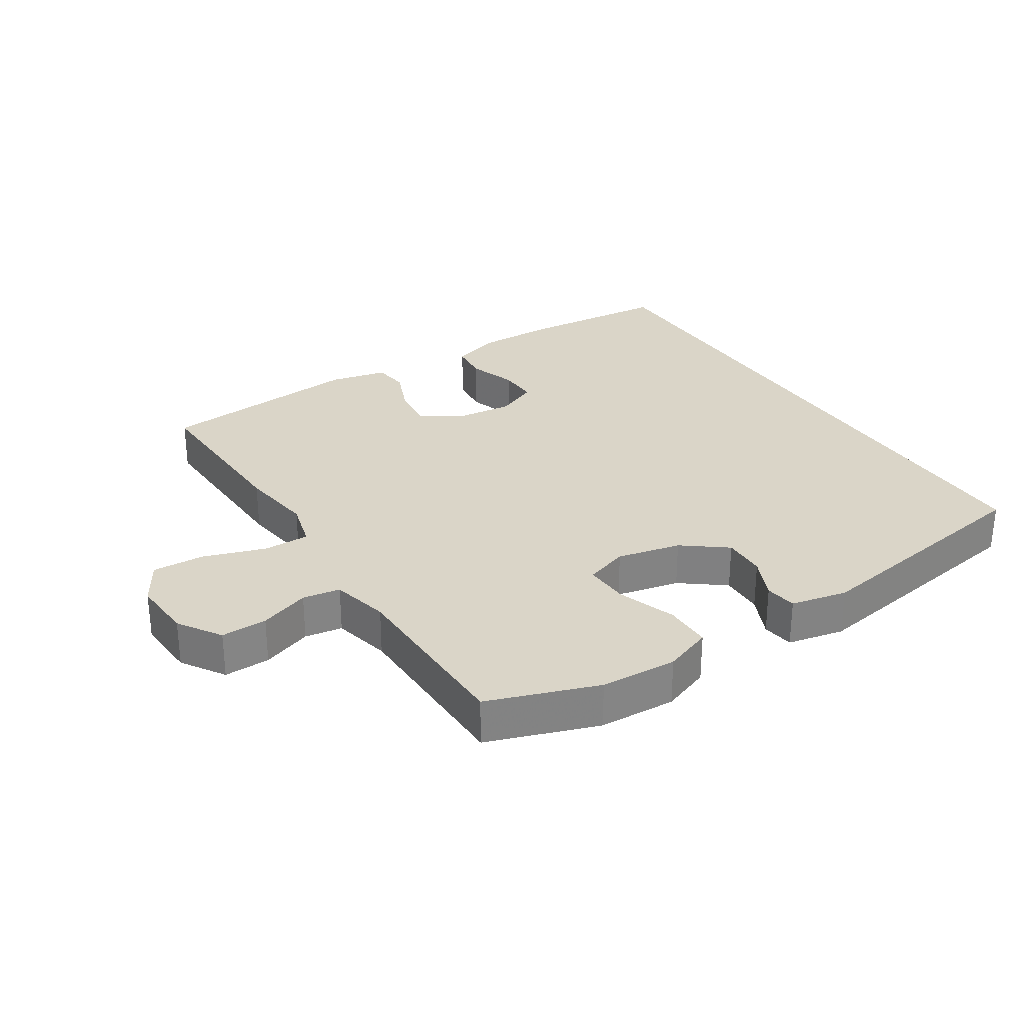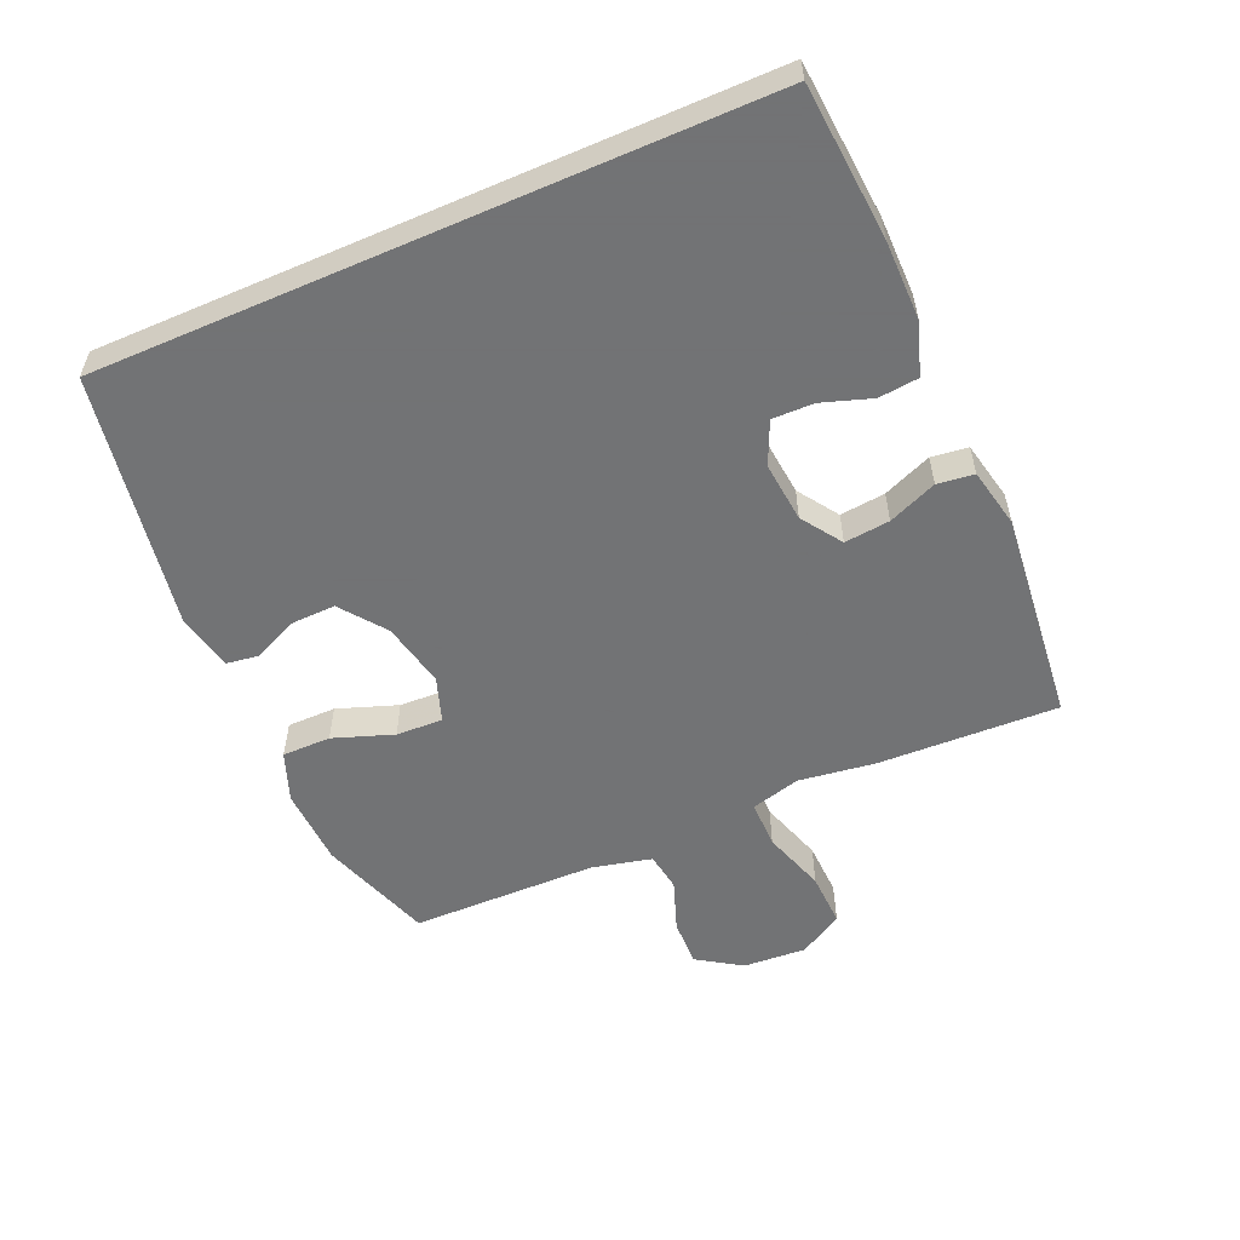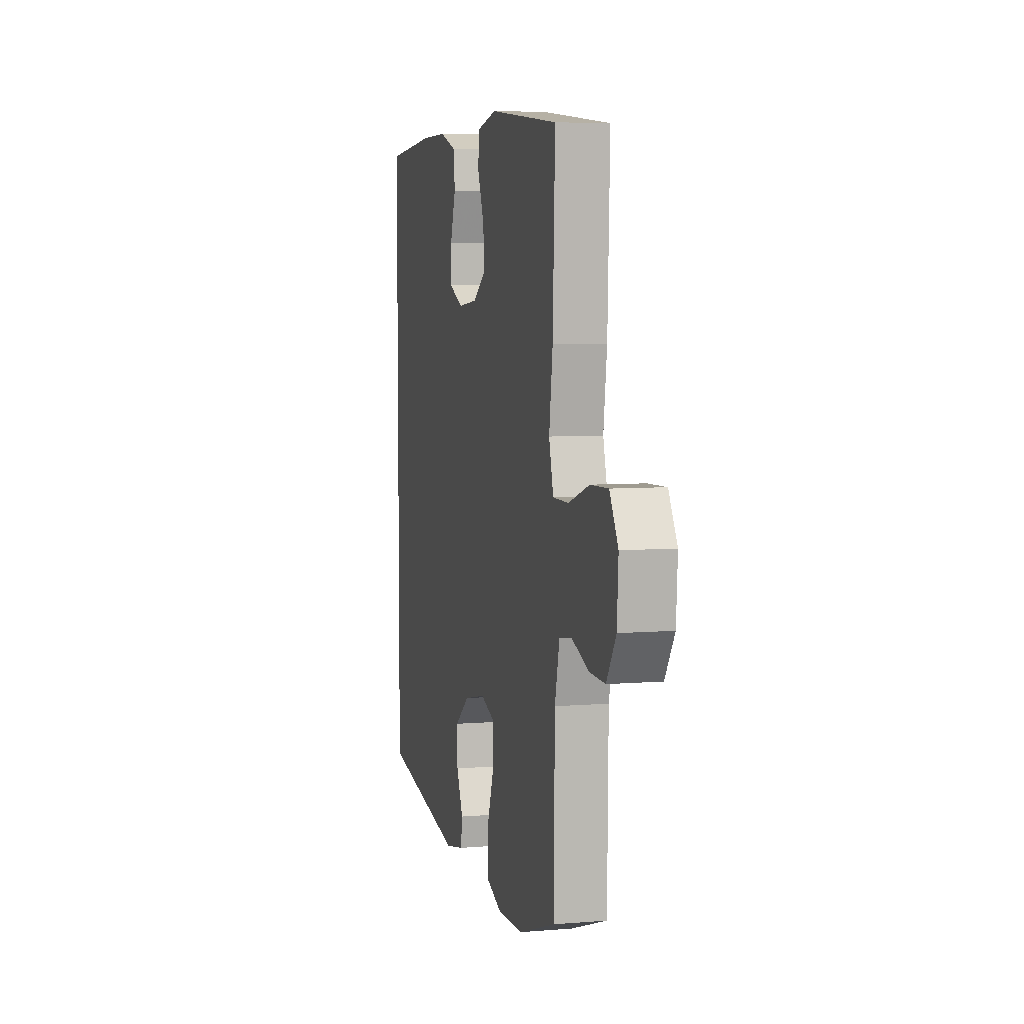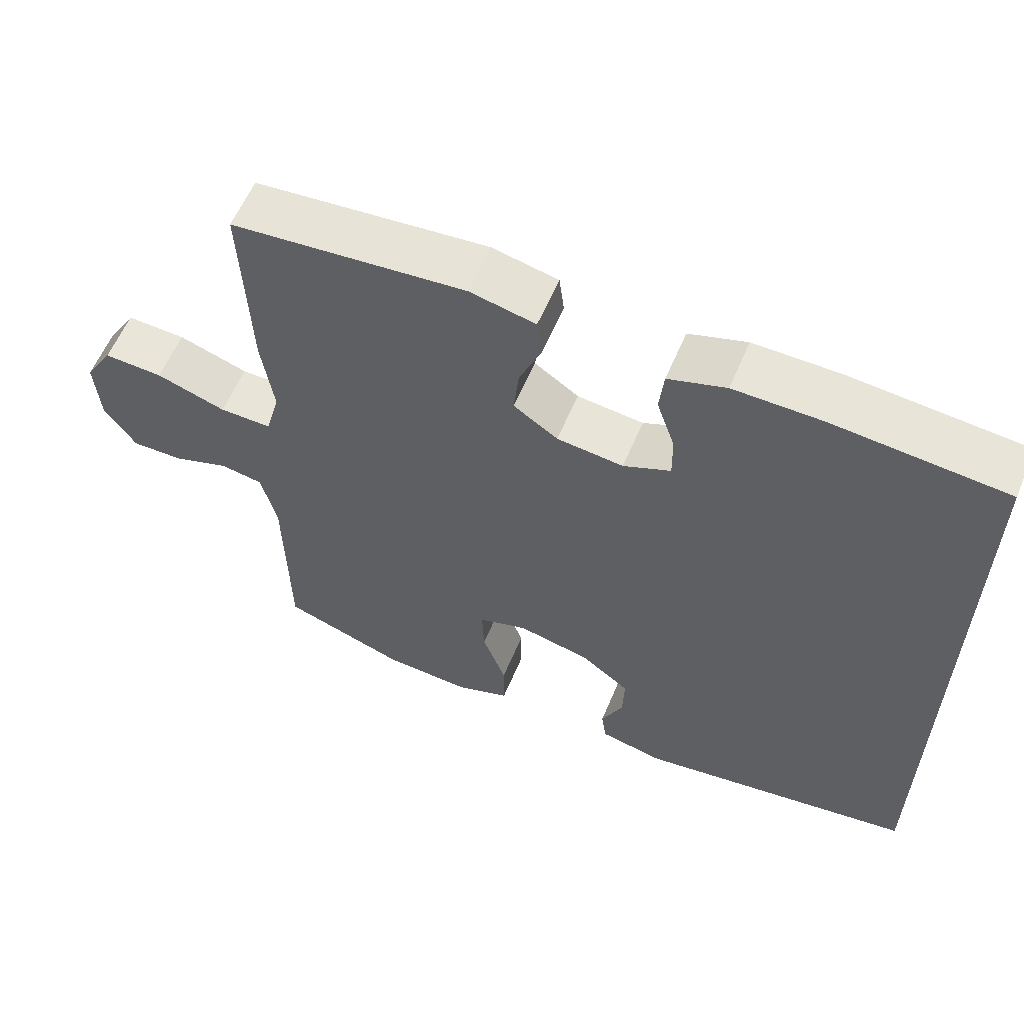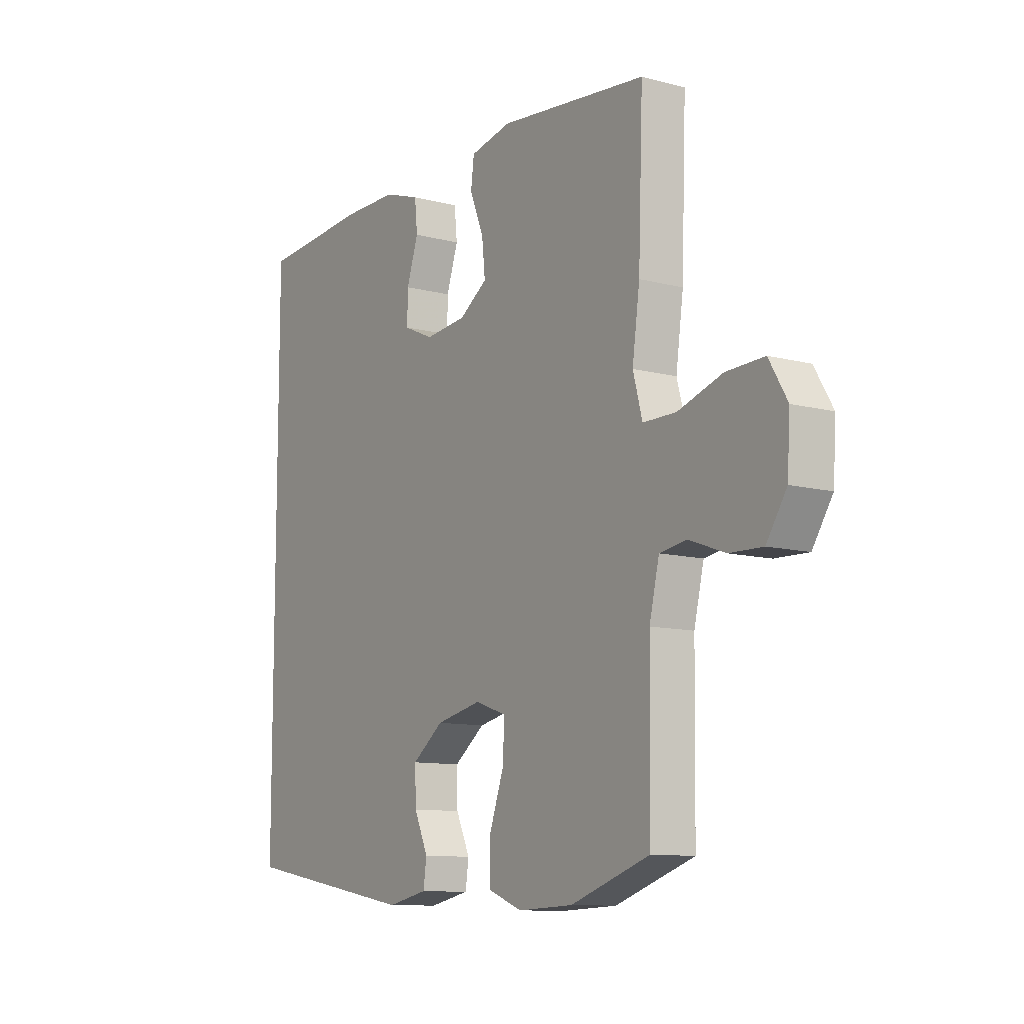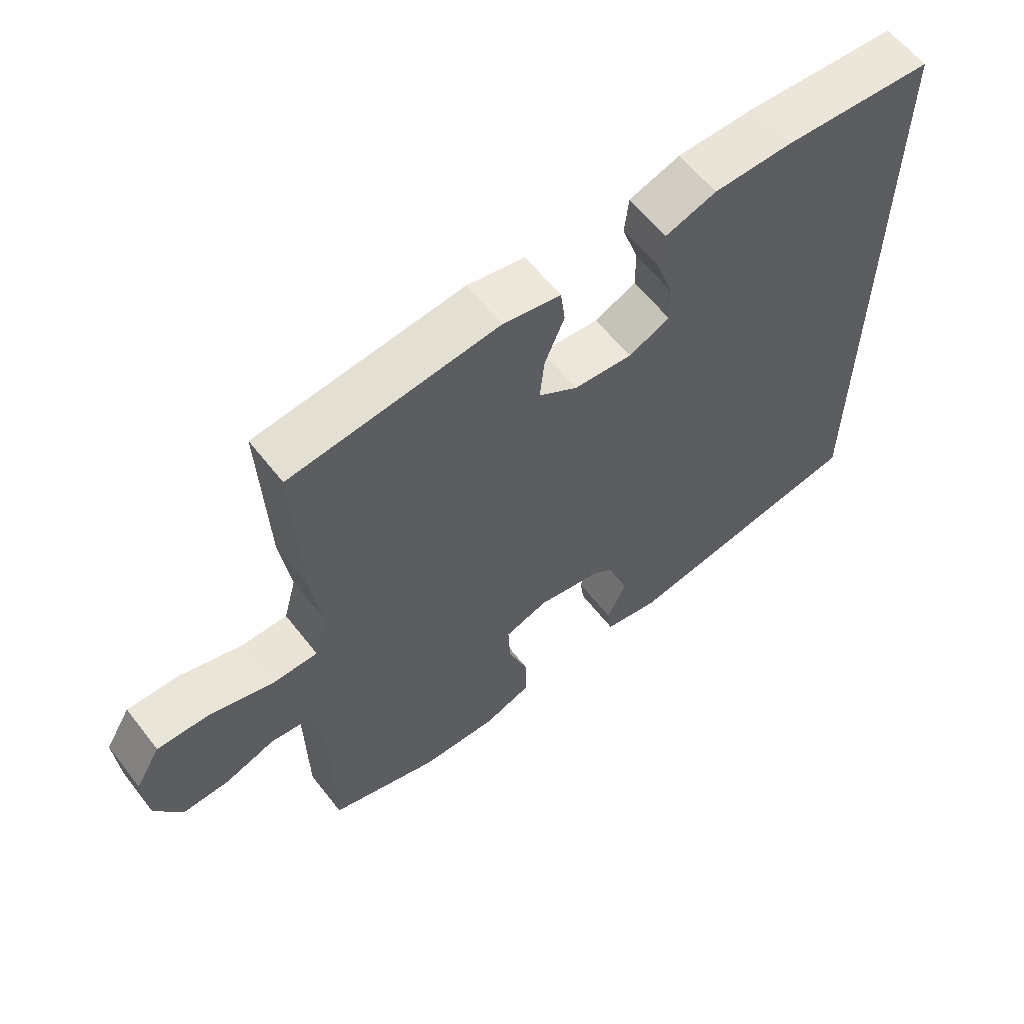
<metadata>
{"format":"obj","ext":"obj","renderer":"f3d","projection":"perspective","resolution":1024,"background":"white","views":[{"elev":29.3,"azim":147.6,"up":"+Y"},{"elev":-55.7,"azim":-66.4,"up":"+Y"},{"elev":6.1,"azim":76.1,"up":"+Z"},{"elev":59.8,"azim":-157.1,"up":"+Z"},{"elev":-10.6,"azim":56.7,"up":"+Z"},{"elev":60.8,"azim":142.1,"up":"+Z"}]}
</metadata>
<code>
v 0.5 0.07 0.5
v 0.49 0.07 0.23
v 0.474 0.07 0.115
v 0.494 0.07 0.041
v 0.565 0.07 0.041
v 0.66 0.07 0.072
v 0.741 0.07 0.075
v 0.78 0.07 0.009
v 0.774 0.07 -0.086
v 0.731 0.07 -0.152
v 0.66 0.07 -0.15
v 0.583 0.07 -0.122
v 0.525 0.07 -0.131
v 0.504 0.07 -0.22
v 0.5 0.07 -0.5
v 0.331 0.07 -0.558
v 0.213 0.07 -0.563
v 0.139 0.07 -0.535
v 0.139 0.07 -0.462
v 0.171 0.07 -0.372
v 0.174 0.07 -0.302
v 0.107 0.07 -0.279
v 0.009 0.07 -0.3
v -0.058 0.07 -0.351
v -0.056 0.07 -0.418
v -0.026 0.07 -0.484
v -0.033 0.07 -0.533
v -0.12 0.07 -0.551
v -0.5 0.07 -0.486
v -0.5 0.07 0.502
v -0.267 0.07 0.52
v -0.149 0.07 0.52
v -0.071 0.07 0.494
v -0.065 0.07 0.434
v -0.09 0.07 0.359
v -0.091 0.07 0.297
v -0.027 0.07 0.268
v 0.063 0.07 0.277
v 0.123 0.07 0.318
v 0.116 0.07 0.386
v 0.086 0.07 0.459
v 0.093 0.07 0.514
v 0.182 0.07 0.533
v 0.5 0 0.5
v 0.49 0 0.23
v 0.474 0 0.115
v 0.494 0 0.041
v 0.565 0 0.041
v 0.66 0 0.072
v 0.741 0 0.075
v 0.78 0 0.009
v 0.774 0 -0.086
v 0.731 0 -0.152
v 0.66 0 -0.15
v 0.583 0 -0.122
v 0.525 0 -0.131
v 0.504 0 -0.22
v 0.5 0 -0.5
v 0.331 0 -0.558
v 0.213 0 -0.563
v 0.139 0 -0.535
v 0.139 0 -0.462
v 0.171 0 -0.372
v 0.174 0 -0.302
v 0.107 0 -0.279
v 0.009 0 -0.3
v -0.058 0 -0.351
v -0.056 0 -0.418
v -0.026 0 -0.484
v -0.033 0 -0.533
v -0.12 0 -0.551
v -0.5 0 -0.486
v -0.5 0 0.502
v -0.267 0 0.52
v -0.149 0 0.52
v -0.071 0 0.494
v -0.065 0 0.434
v -0.09 0 0.359
v -0.091 0 0.297
v -0.027 0 0.268
v 0.063 0 0.277
v 0.123 0 0.318
v 0.116 0 0.386
v 0.086 0 0.459
v 0.093 0 0.514
v 0.182 0 0.533
f 40 41 42 43
f 39 40 43 1
f 38 39 1 2
f 37 38 2 3
f 32 33 34 35
f 32 35 36
f 31 32 36
f 30 31 36
f 29 30 36
f 28 29 36 37
f 25 26 27 28
f 24 25 28
f 17 18 19 20
f 17 20 21
f 14 15 16 17
f 13 14 17 21
f 9 10 11 12
f 9 12 13
f 8 9 13
f 5 6 7 8
f 4 5 8 13
f 24 28 37
f 23 24 37 3
f 22 23 3 4
f 4 13 21 22
f 86 85 84 83
f 44 86 83 82
f 45 44 82 81
f 46 45 81 80
f 78 77 76 75
f 79 78 75
f 79 75 74
f 79 74 73
f 79 73 72
f 80 79 72 71
f 71 70 69 68
f 71 68 67
f 63 62 61 60
f 64 63 60
f 60 59 58 57
f 64 60 57 56
f 55 54 53 52
f 56 55 52
f 56 52 51
f 51 50 49 48
f 56 51 48 47
f 80 71 67
f 46 80 67 66
f 47 46 66 65
f 65 64 56 47
f 1 44 45 2
f 2 45 46 3
f 3 46 47 4
f 4 47 48 5
f 5 48 49 6
f 6 49 50 7
f 7 50 51 8
f 8 51 52 9
f 9 52 53 10
f 10 53 54 11
f 11 54 55 12
f 12 55 56 13
f 13 56 57 14
f 14 57 58 15
f 15 58 59 16
f 16 59 60 17
f 17 60 61 18
f 18 61 62 19
f 19 62 63 20
f 20 63 64 21
f 21 64 65 22
f 22 65 66 23
f 23 66 67 24
f 24 67 68 25
f 25 68 69 26
f 26 69 70 27
f 27 70 71 28
f 28 71 72 29
f 29 72 73 30
f 30 73 74 31
f 31 74 75 32
f 32 75 76 33
f 33 76 77 34
f 34 77 78 35
f 35 78 79 36
f 36 79 80 37
f 37 80 81 38
f 38 81 82 39
f 39 82 83 40
f 40 83 84 41
f 41 84 85 42
f 42 85 86 43
f 43 86 44 1

</code>
